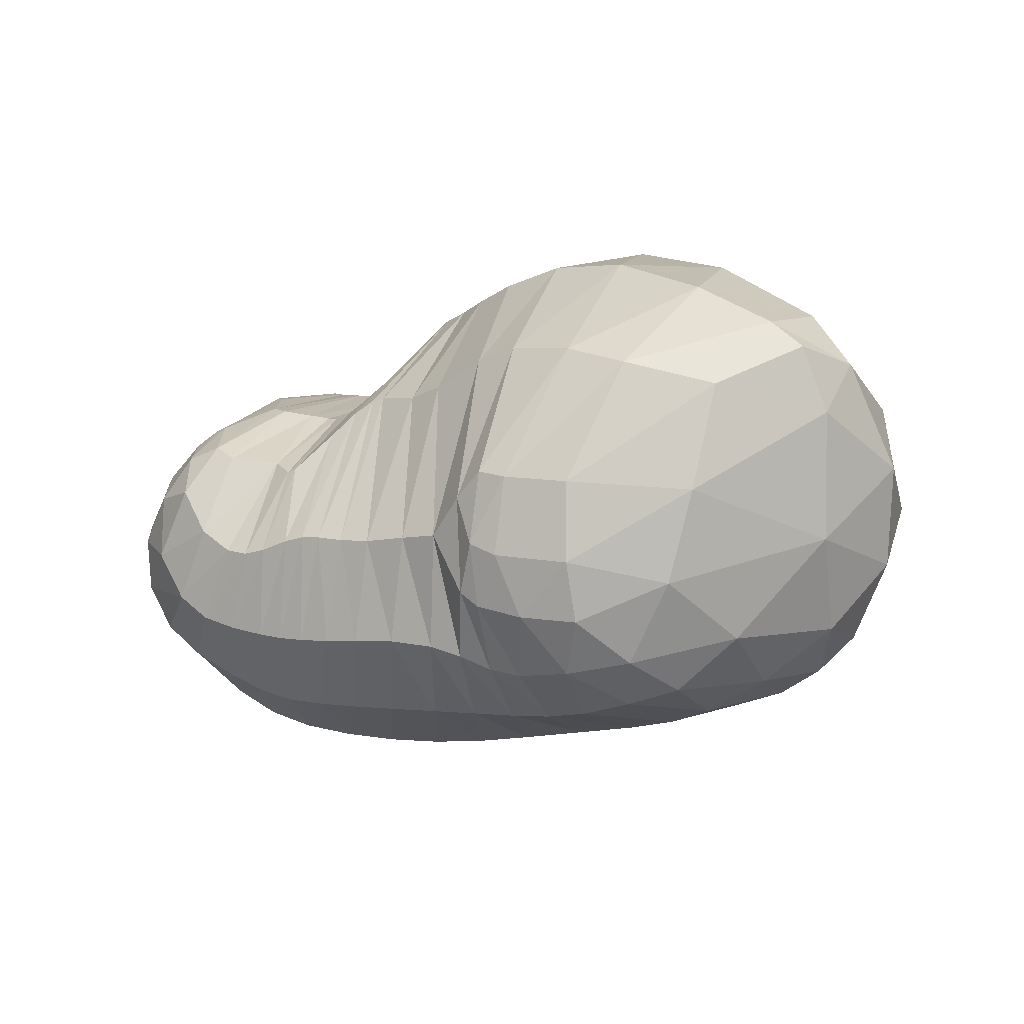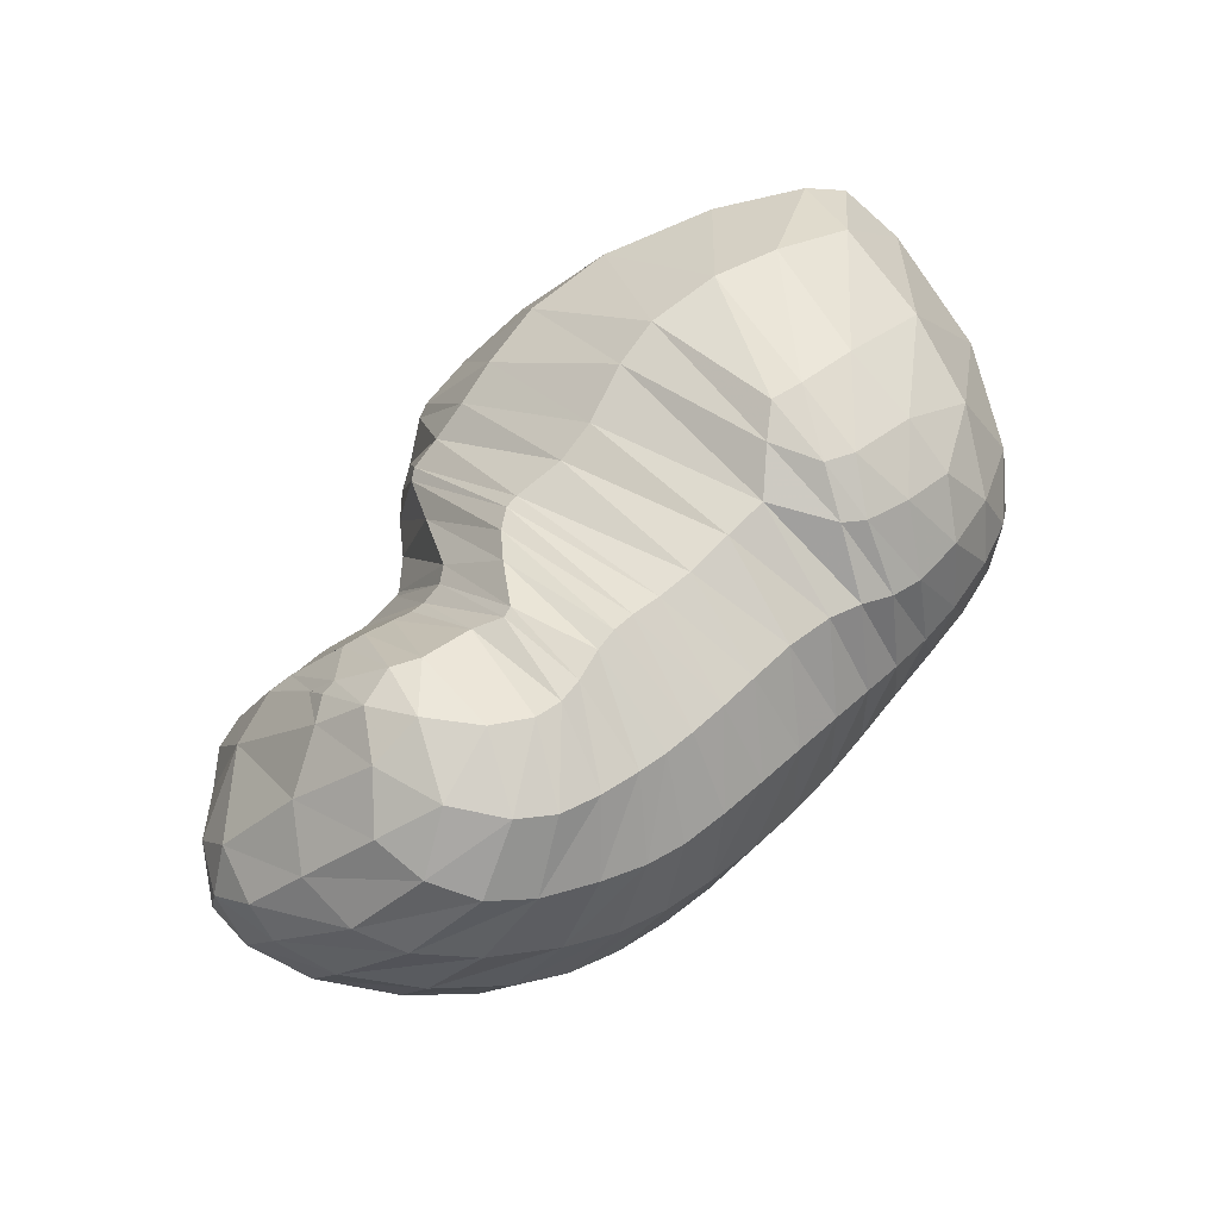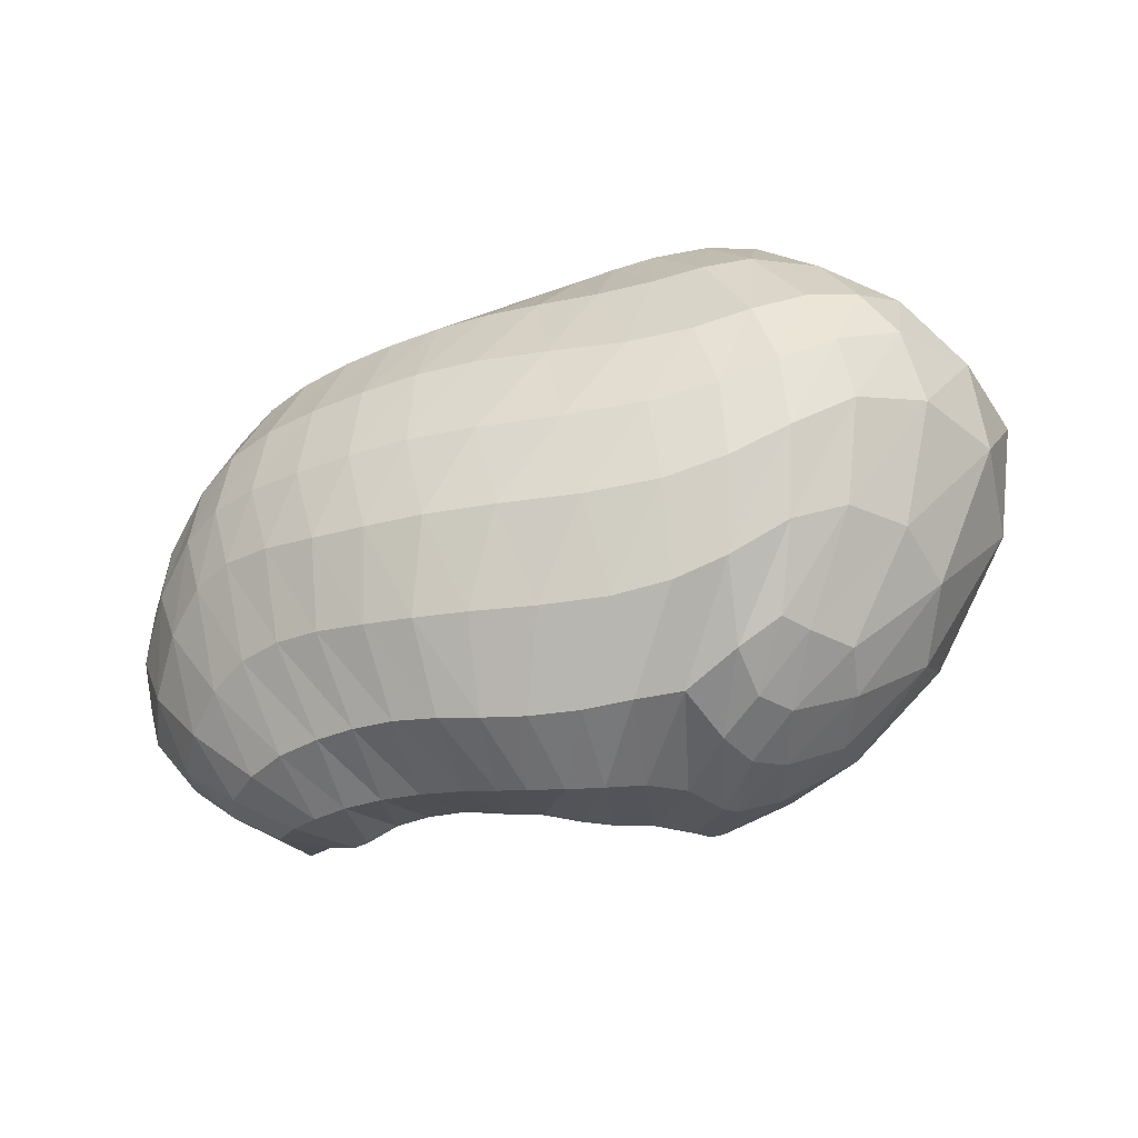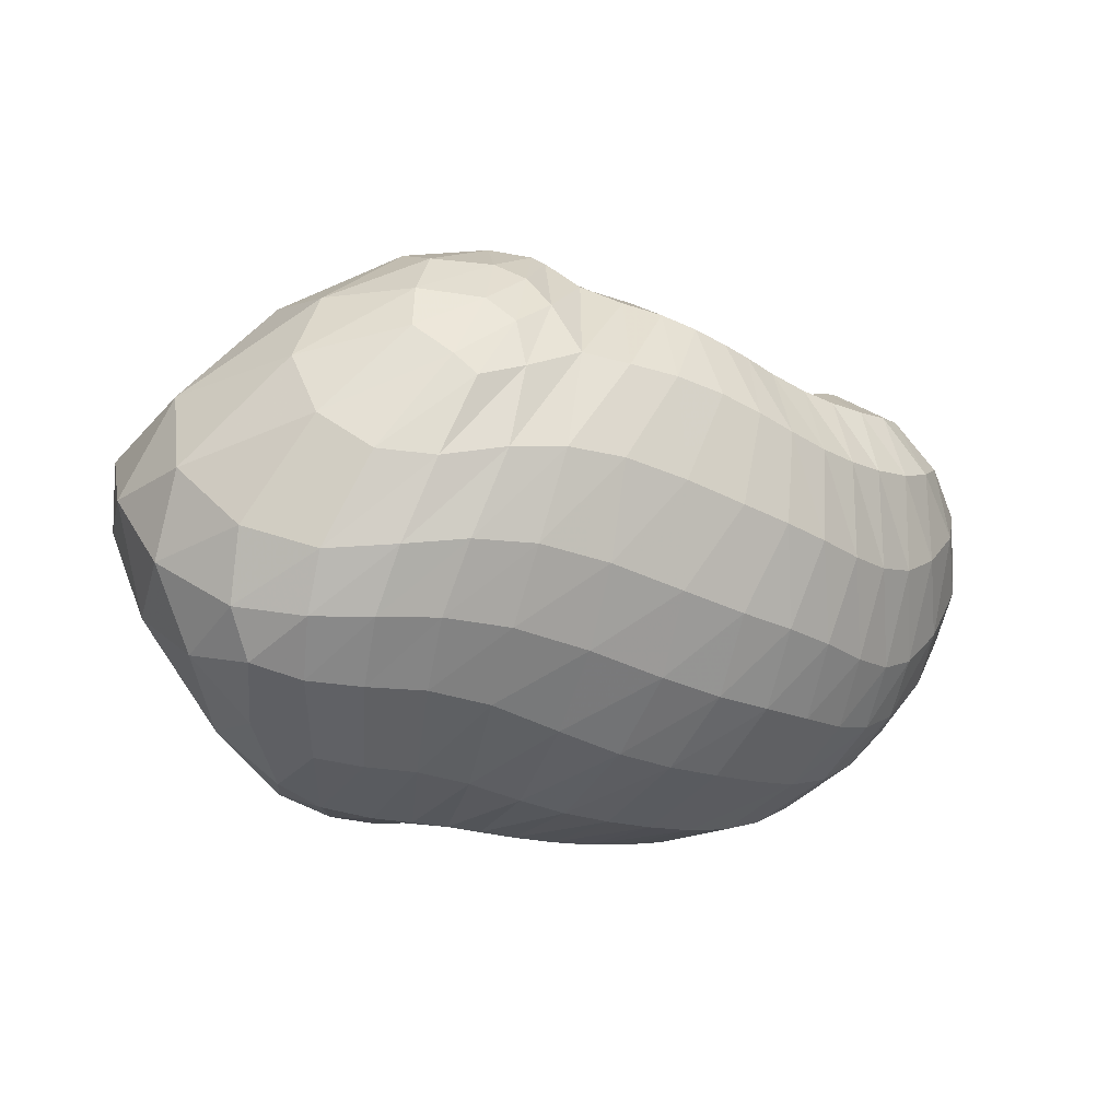
<metadata>
{"format":"obj","ext":"obj","renderer":"f3d","projection":"perspective","resolution":1024,"background":"white","views":[{"elev":-18.5,"azim":-146.6,"up":"+Z"},{"elev":66.8,"azim":127.7,"up":"+Y"},{"elev":-74.2,"azim":-166.4,"up":"+Y"},{"elev":-29.5,"azim":-23.2,"up":"+Z"}]}
</metadata>
<code>
v 62.82 146 145.8
v 95.48 151.2 171.9
v 152.2 145 195.7
v 187 138.9 194.4
v 208.2 129 195.8
v 221.2 135.1 180.2
v 238.4 147.6 160.1
v 248.9 144.8 162
v 263.7 151.1 165.8
v 281.1 132.4 180.5
v 304.1 122.3 182.3
v 64.89 81.19 146.4
v 124.8 78.71 207.4
v 170.3 63.74 215.6
v 178.6 60.77 211.9
v 201.9 48.15 198.2
v 222 48.96 190.2
v 235.1 52.62 188.1
v 258 59.07 186.3
v 278.6 58.94 190.2
v 291.4 66.32 191.8
v 301.9 81.41 198.9
v 128.4 34.73 185
v 156.1 25.13 179
v 120 24.42 151.4
v 138.3 17.82 134.8
v 170.1 15.52 149.7
v 200.1 12.65 147.3
v 229.3 16.03 143.8
v 255.1 23.07 141.3
v 279.8 31.78 144.6
v 304 41.75 154.6
v 318.5 66.09 175.1
v 81.79 57.94 93.03
v 123.6 37.61 85.57
v 162.8 30.13 90.61
v 211.1 34.72 87.86
v 251.2 43.11 87.44
v 283.9 58.02 90.64
v 310.3 70.72 101.1
v 333.8 76.69 134.3
v 341.3 99.71 163.4
v 69.72 121.4 91.41
v 93.19 79.82 61.57
v 125.8 71.6 56.42
v 164.4 69.65 57.1
v 210.5 80.07 53.98
v 247.3 87.7 56.55
v 280.7 99.35 64.05
v 308.5 108.3 79.97
v 337.2 117.4 118.2
v 338.9 131.9 146
v 118.3 129.9 48.29
v 150.2 134.1 44.04
v 176 136.3 46.27
v 201.5 143.5 49.58
v 230.5 149 53.8
v 257.8 150.2 59.62
v 280.6 153.3 70.45
v 305.1 160.2 90.04
v 311 168 120.9
v 132.6 167.3 63.73
v 162.1 176.9 71.1
v 125.7 183.2 103.2
v 153.7 188.8 110.2
v 176.5 180.7 95.68
v 204.2 178.6 99.22
v 223.6 179.6 103.6
v 237.3 179.9 104.7
v 254.5 179.9 103.3
v 272.2 181.6 113.9
v 285.7 175.2 144.7
v 285.7 151.5 166.5
v 71.51 149.4 154.8
v 56.86 124.3 145.8
v 60.71 135.6 127
v 83.85 164.1 132.1
v 125.8 147.8 189
v 71.54 118.5 168.1
v 105.2 114.9 195.5
v 108.5 176.8 140.5
v 127.3 178.8 148.5
v 173.1 142.9 195.1
v 138.9 109.2 211.6
v 162.9 106.8 215.2
v 148.8 176.9 154.3
v 163.9 174.5 153.9
v 198.6 133 195.1
v 180.7 104.5 216
v 185.1 102.4 215.3
v 182.2 170.9 150.4
v 195 167.7 150.5
v 212.1 128.8 193.7
v 195.6 92.02 211.5
v 203.2 88.68 208.6
v 209.9 164.4 154.6
v 214.1 164.2 154.7
v 232.9 147.1 163.1
v 211.6 89.57 202.6
v 222.4 95.79 191.8
v 220.9 165.2 151.2
v 228.5 167.6 144.3
v 244.9 145.3 160.7
v 234.5 104.1 182.4
v 236.1 104 182.1
v 239.6 173.3 132.4
v 243 173 132
v 254.6 146.9 163.5
v 245.9 98.29 184.8
v 248.8 98.51 185.3
v 250.2 170.2 137.6
v 250.4 170.2 137.7
v 269.9 149.6 168.6
v 262.4 108.8 185.7
v 265.1 109 186.3
v 266 175.6 141.1
v 273.4 175.2 146.4
v 287.4 127 184
v 277 101.2 191.8
v 282.3 99.62 194
v 282 162.2 159.7
v 285.6 151.2 166.8
v 292.9 97.94 196
v 302.1 91.23 196.9
v 313.6 92.85 188.8
v 329.5 108.7 175.8
v 330.2 129.5 163.6
v 313.1 155 149
v 294.6 161.7 155.8
v 286.1 151.1 166.7
v 93.03 76.14 183.3
v 98.78 47.09 170.1
v 89.89 43.76 144.8
v 65 69.98 115
v 54.51 100.2 118
v 147.8 70.31 213.2
v 125.2 51.24 196.5
v 174.4 62.45 214.9
v 150.4 43.21 200.6
v 163.8 39.78 199.4
v 190.4 53.57 203.3
v 167.7 38.24 196.9
v 176.6 31.26 185.9
v 211.3 47.12 194.2
v 188 24.83 178.7
v 199.6 21.5 175.3
v 230 51.05 188.9
v 211 21.32 173
v 222.2 22.94 171.2
v 246.1 56.47 186.4
v 231.1 25.28 170.2
v 241.6 28.8 169.3
v 268.3 59.68 187.2
v 254.6 32.51 168.7
v 266.7 35.11 168.6
v 283 59.88 191.1
v 278.5 37.5 169.6
v 288.8 40.64 172
v 301.6 81.12 198.6
v 297.1 46.42 175.6
v 305 59.46 182.7
v 303.9 81.11 196.8
v 146.7 28.34 183.6
v 121.8 27.88 167.5
v 141.3 20.76 164.7
v 149.9 17.7 156.9
v 162.6 21.02 168.3
v 131.4 19.73 141.5
v 96.77 38.02 123.3
v 152.6 15.98 140.6
v 112.4 31.36 111.2
v 129.7 25.24 109.6
v 184.8 13.05 147.9
v 149.2 20.04 114.3
v 166.3 17.48 117
v 215.8 13.96 145.9
v 184.5 16.91 117.4
v 205.3 18.66 115.8
v 241.8 18.98 142
v 225.5 21.52 113.7
v 241.9 24.76 112.7
v 267.8 27.42 142.3
v 256.8 29.32 112.5
v 271.8 35.63 113.2
v 292.8 36.55 148.4
v 285.3 41.92 115.5
v 298 47.31 120.2
v 313.5 50.6 163.7
v 309.7 51.31 128.6
v 320.9 55.96 142.2
v 328.7 65.41 156.7
v 332.8 84.64 169.7
v 102.9 46.86 84.27
v 64.68 85.97 91.5
v 84.41 70.62 73.6
v 142.7 32.24 88.81
v 103.9 58.99 68.76
v 121.9 52.26 69.07
v 186 31.27 89.87
v 140.5 48.3 70.75
v 162 47.33 71.43
v 233 38.67 86.87
v 187.3 49.82 70.3
v 213 54.45 68.58
v 267.9 49.52 88.77
v 234.3 58.84 68.38
v 253 63.57 70
v 298.3 65.84 94.27
v 270.6 70.09 72.78
v 286.8 77.81 76.43
v 322.5 73.3 114.5
v 300.9 84.55 81.64
v 313.1 89.01 89.98
v 340.8 87.08 152.4
v 327.1 92.16 106.3
v 339.5 97.58 127.8
v 344.6 106.2 146.5
v 340.8 117.2 159.8
v 79.9 97.63 69.63
v 97.46 129.3 62.03
v 105.9 156.7 74.28
v 93.81 162.3 100.4
v 109 75.87 57.1
v 101.3 103.9 54.31
v 144 68.54 57.37
v 121.5 104.5 47.07
v 136.6 101.9 45.73
v 188.3 74.94 55.27
v 152.7 100.2 46.16
v 170.4 102.5 46.34
v 229.3 83.68 54.45
v 189.1 107.4 45.98
v 205.6 111.1 46.02
v 264.5 93.22 59.72
v 221.8 114.2 47.09
v 238.1 117.7 49.23
v 295.3 104.4 70.39
v 253.9 121.6 52.31
v 269.4 125.2 56.6
v 324.2 112.1 97.19
v 283 128.3 62.49
v 296.1 131.4 71.33
v 341.6 125.1 136
v 312.2 135.2 85.69
v 324.2 140 101.1
v 329.2 144.8 116.2
v 327 149.2 134.7
v 133.5 134.2 44.99
v 124.2 149.2 53.59
v 163.5 134.1 44.79
v 143.3 155.4 51.65
v 159.3 157.4 52.73
v 188.4 139.9 47.87
v 168.8 159.8 55.61
v 177.8 163.5 60.37
v 216.5 146.9 51.64
v 187.3 166.1 64.35
v 201.3 168.4 67.65
v 244.4 149.8 56.4
v 214.9 169.6 69.45
v 226.5 170 71.09
v 268.7 151.3 63.84
v 237.3 170 73.04
v 246.2 170.1 74.99
v 294.9 156.5 79.82
v 254.7 170.3 77.47
v 266 171.1 81.27
v 311.1 164.7 104.5
v 277.5 172.8 86.24
v 286.4 175.2 94.27
v 294.9 177.5 110.3
v 297.3 175.4 132.1
v 148.7 173.4 66.4
v 129.8 176.8 79.88
v 150.8 184.2 83.86
v 159 185.7 88.54
v 167.6 178.1 76.06
v 144.5 188.6 106.7
v 163.7 186 104.2
v 189.6 179.3 97.6
v 215 178.8 101.4
v 230.2 180 104.7
v 247 179.8 103.3
v 262.2 180.2 105.8
v 281.2 181.9 129.5
v 286.5 160.6 160.2
g foo
f 74 1 75
f 75 12 79
f 79 2 74
f 74 75 79
f 12 131 79
f 13 80 131
f 2 79 80
f 80 79 131
f 78 2 80
f 80 13 84
f 84 3 78
f 78 80 84
f 13 136 84
f 14 85 136
f 3 84 85
f 85 84 136
f 83 3 85
f 85 14 89
f 89 4 83
f 83 85 89
f 14 138 89
f 15 90 138
f 4 89 90
f 90 89 138
f 88 4 90
f 90 15 94
f 94 5 88
f 88 90 94
f 15 141 94
f 16 95 141
f 5 94 95
f 95 94 141
f 93 5 95
f 95 16 99
f 99 6 93
f 93 95 99
f 16 144 99
f 17 100 144
f 6 99 100
f 100 99 144
f 98 6 100
f 100 17 104
f 104 7 98
f 98 100 104
f 17 147 104
f 18 105 147
f 7 104 105
f 105 104 147
f 103 7 105
f 105 18 109
f 109 8 103
f 103 105 109
f 18 150 109
f 19 110 150
f 8 109 110
f 110 109 150
f 108 8 110
f 110 19 114
f 114 9 108
f 108 110 114
f 19 153 114
f 20 115 153
f 9 114 115
f 115 114 153
f 113 9 115
f 115 20 119
f 119 10 113
f 113 115 119
f 20 156 119
f 21 120 156
f 10 119 120
f 120 119 156
f 118 10 120
f 120 21 123
f 123 11 118
f 118 120 123
f 21 159 123
f 22 124 159
f 11 123 124
f 124 123 159
f 131 12 132
f 132 23 137
f 137 13 131
f 131 132 137
f 136 13 137
f 137 23 139
f 139 14 136
f 136 137 139
f 23 163 139
f 24 140 163
f 14 139 140
f 140 139 163
f 138 14 140
f 140 24 142
f 142 15 138
f 138 140 142
f 15 142 143
f 24 167 142
f 27 143 167
f 143 142 167
f 24 166 167
f 26 170 166
f 27 167 170
f 167 166 170
f 141 15 143
f 143 27 145
f 145 16 141
f 141 143 145
f 27 173 145
f 28 146 173
f 16 145 146
f 146 145 173
f 144 16 146
f 146 28 148
f 148 17 144
f 144 146 148
f 28 176 148
f 29 149 176
f 17 148 149
f 149 148 176
f 147 17 149
f 149 29 151
f 151 18 147
f 147 149 151
f 29 179 151
f 30 152 179
f 18 151 152
f 152 151 179
f 150 18 152
f 152 30 154
f 154 19 150
f 150 152 154
f 30 182 154
f 31 155 182
f 19 154 155
f 155 154 182
f 153 19 155
f 155 31 157
f 157 20 153
f 153 155 157
f 31 185 157
f 32 158 185
f 20 157 158
f 158 157 185
f 156 20 158
f 158 32 160
f 160 21 156
f 156 158 160
f 32 188 160
f 33 161 188
f 21 160 161
f 161 160 188
f 159 21 161
f 161 33 162
f 162 22 159
f 159 161 162
f 33 125 162
f 11 124 125
f 22 162 124
f 125 124 162
f 132 12 133
f 133 25 164
f 164 23 132
f 132 133 164
f 163 23 164
f 164 25 165
f 165 24 163
f 163 164 165
f 25 168 165
f 26 166 168
f 24 165 166
f 166 165 168
f 133 12 134
f 134 34 169
f 169 25 133
f 133 134 169
f 168 25 169
f 169 34 171
f 171 26 168
f 168 169 171
f 34 193 171
f 35 172 193
f 26 171 172
f 172 171 193
f 170 26 172
f 172 35 174
f 174 27 170
f 170 172 174
f 35 196 174
f 36 175 196
f 27 174 175
f 175 174 196
f 173 27 175
f 175 36 177
f 177 28 173
f 173 175 177
f 36 199 177
f 37 178 199
f 28 177 178
f 178 177 199
f 176 28 178
f 178 37 180
f 180 29 176
f 176 178 180
f 37 202 180
f 38 181 202
f 29 180 181
f 181 180 202
f 179 29 181
f 181 38 183
f 183 30 179
f 179 181 183
f 38 205 183
f 39 184 205
f 30 183 184
f 184 183 205
f 182 30 184
f 184 39 186
f 186 31 182
f 182 184 186
f 39 208 186
f 40 187 208
f 31 186 187
f 187 186 208
f 185 31 187
f 187 40 189
f 189 32 185
f 185 187 189
f 40 211 189
f 41 190 211
f 32 189 190
f 190 189 211
f 188 32 190
f 190 41 191
f 191 33 188
f 188 190 191
f 41 214 191
f 42 192 214
f 33 191 192
f 192 191 214
f 33 192 125
f 42 126 192
f 11 125 126
f 126 125 192
f 75 1 76
f 76 43 135
f 135 12 75
f 75 76 135
f 134 12 135
f 135 43 194
f 194 34 134
f 134 135 194
f 43 219 194
f 44 195 219
f 34 194 195
f 195 194 219
f 193 34 195
f 195 44 197
f 197 35 193
f 193 195 197
f 44 223 197
f 45 198 223
f 35 197 198
f 198 197 223
f 196 35 198
f 198 45 200
f 200 36 196
f 196 198 200
f 45 225 200
f 46 201 225
f 36 200 201
f 201 200 225
f 199 36 201
f 201 46 203
f 203 37 199
f 199 201 203
f 46 228 203
f 47 204 228
f 37 203 204
f 204 203 228
f 202 37 204
f 204 47 206
f 206 38 202
f 202 204 206
f 47 231 206
f 48 207 231
f 38 206 207
f 207 206 231
f 205 38 207
f 207 48 209
f 209 39 205
f 205 207 209
f 48 234 209
f 49 210 234
f 39 209 210
f 210 209 234
f 208 39 210
f 210 49 212
f 212 40 208
f 208 210 212
f 49 237 212
f 50 213 237
f 40 212 213
f 213 212 237
f 211 40 213
f 213 50 215
f 215 41 211
f 211 213 215
f 50 240 215
f 51 216 240
f 41 215 216
f 216 215 240
f 214 41 216
f 216 51 217
f 217 42 214
f 214 216 217
f 51 243 217
f 52 218 243
f 42 217 218
f 218 217 243
f 42 218 126
f 52 127 218
f 11 126 127
f 127 126 218
f 219 43 220
f 220 53 224
f 224 44 219
f 219 220 224
f 223 44 224
f 224 53 226
f 226 45 223
f 223 224 226
f 53 248 226
f 54 227 248
f 45 226 227
f 227 226 248
f 225 45 227
f 227 54 229
f 229 46 225
f 225 227 229
f 54 250 229
f 55 230 250
f 46 229 230
f 230 229 250
f 228 46 230
f 230 55 232
f 232 47 228
f 228 230 232
f 55 253 232
f 56 233 253
f 47 232 233
f 233 232 253
f 231 47 233
f 233 56 235
f 235 48 231
f 231 233 235
f 56 256 235
f 57 236 256
f 48 235 236
f 236 235 256
f 234 48 236
f 236 57 238
f 238 49 234
f 234 236 238
f 57 259 238
f 58 239 259
f 49 238 239
f 239 238 259
f 237 49 239
f 239 58 241
f 241 50 237
f 237 239 241
f 58 262 241
f 59 242 262
f 50 241 242
f 242 241 262
f 240 50 242
f 242 59 244
f 244 51 240
f 240 242 244
f 59 265 244
f 60 245 265
f 51 244 245
f 245 244 265
f 243 51 245
f 245 60 246
f 246 52 243
f 243 245 246
f 60 268 246
f 61 247 268
f 52 246 247
f 247 246 268
f 52 247 127
f 61 128 247
f 11 127 128
f 128 127 247
f 220 43 221
f 221 62 249
f 249 53 220
f 220 221 249
f 248 53 249
f 249 62 251
f 251 54 248
f 248 249 251
f 62 273 251
f 63 252 273
f 54 251 252
f 252 251 273
f 250 54 252
f 252 63 254
f 254 55 250
f 250 252 254
f 55 254 255
f 63 277 254
f 66 255 277
f 255 254 277
f 63 276 277
f 65 279 276
f 66 277 279
f 277 276 279
f 253 55 255
f 255 66 257
f 257 56 253
f 253 255 257
f 66 280 257
f 67 258 280
f 56 257 258
f 258 257 280
f 256 56 258
f 258 67 260
f 260 57 256
f 256 258 260
f 67 281 260
f 68 261 281
f 57 260 261
f 261 260 281
f 259 57 261
f 261 68 263
f 263 58 259
f 259 261 263
f 68 282 263
f 69 264 282
f 58 263 264
f 264 263 282
f 262 58 264
f 264 69 266
f 266 59 262
f 262 264 266
f 69 283 266
f 70 267 283
f 59 266 267
f 267 266 283
f 265 59 267
f 267 70 269
f 269 60 265
f 265 267 269
f 70 284 269
f 71 270 284
f 60 269 270
f 270 269 284
f 268 60 270
f 270 71 271
f 271 61 268
f 268 270 271
f 71 285 271
f 72 272 285
f 61 271 272
f 272 271 285
f 61 272 128
f 72 129 272
f 11 128 129
f 129 128 272
f 72 286 129
f 73 130 286
f 11 129 130
f 130 129 286
f 221 43 222
f 222 64 274
f 274 62 221
f 221 222 274
f 273 62 274
f 274 64 275
f 275 63 273
f 273 274 275
f 64 278 275
f 65 276 278
f 63 275 276
f 276 275 278
f 222 43 76
f 76 1 77
f 77 64 222
f 76 77 222
f 1 74 77
f 2 81 74
f 64 77 81
f 77 74 81
f 278 64 81
f 81 2 82
f 82 65 278
f 81 82 278
f 2 78 82
f 3 86 78
f 65 82 86
f 82 78 86
f 279 65 86
f 86 3 87
f 87 66 279
f 86 87 279
f 3 83 87
f 4 91 83
f 66 87 91
f 87 83 91
f 280 66 91
f 91 4 92
f 92 67 280
f 91 92 280
f 4 88 92
f 5 96 88
f 67 92 96
f 92 88 96
f 281 67 96
f 96 5 97
f 97 68 281
f 96 97 281
f 5 93 97
f 6 101 93
f 68 97 101
f 97 93 101
f 282 68 101
f 101 6 102
f 102 69 282
f 101 102 282
f 6 98 102
f 7 106 98
f 69 102 106
f 102 98 106
f 283 69 106
f 106 7 107
f 107 70 283
f 106 107 283
f 7 103 107
f 8 111 103
f 70 107 111
f 107 103 111
f 284 70 111
f 111 8 112
f 112 71 284
f 111 112 284
f 8 108 112
f 9 116 108
f 71 112 116
f 112 108 116
f 285 71 116
f 116 9 117
f 117 72 285
f 116 117 285
f 9 113 117
f 10 121 113
f 72 117 121
f 117 113 121
f 286 72 121
f 121 10 122
f 122 73 286
f 121 122 286
f 10 118 122
f 11 130 118
f 73 122 130
f 122 118 130
g

</code>
